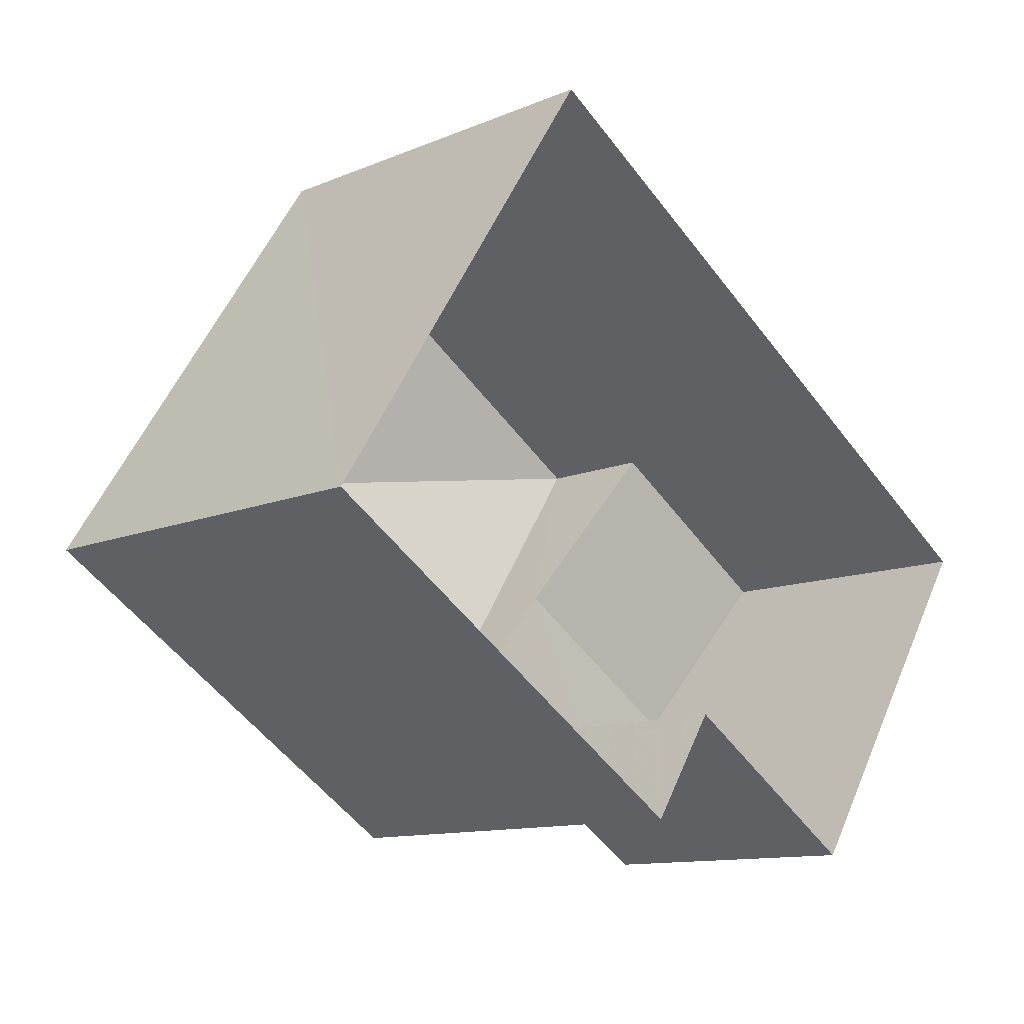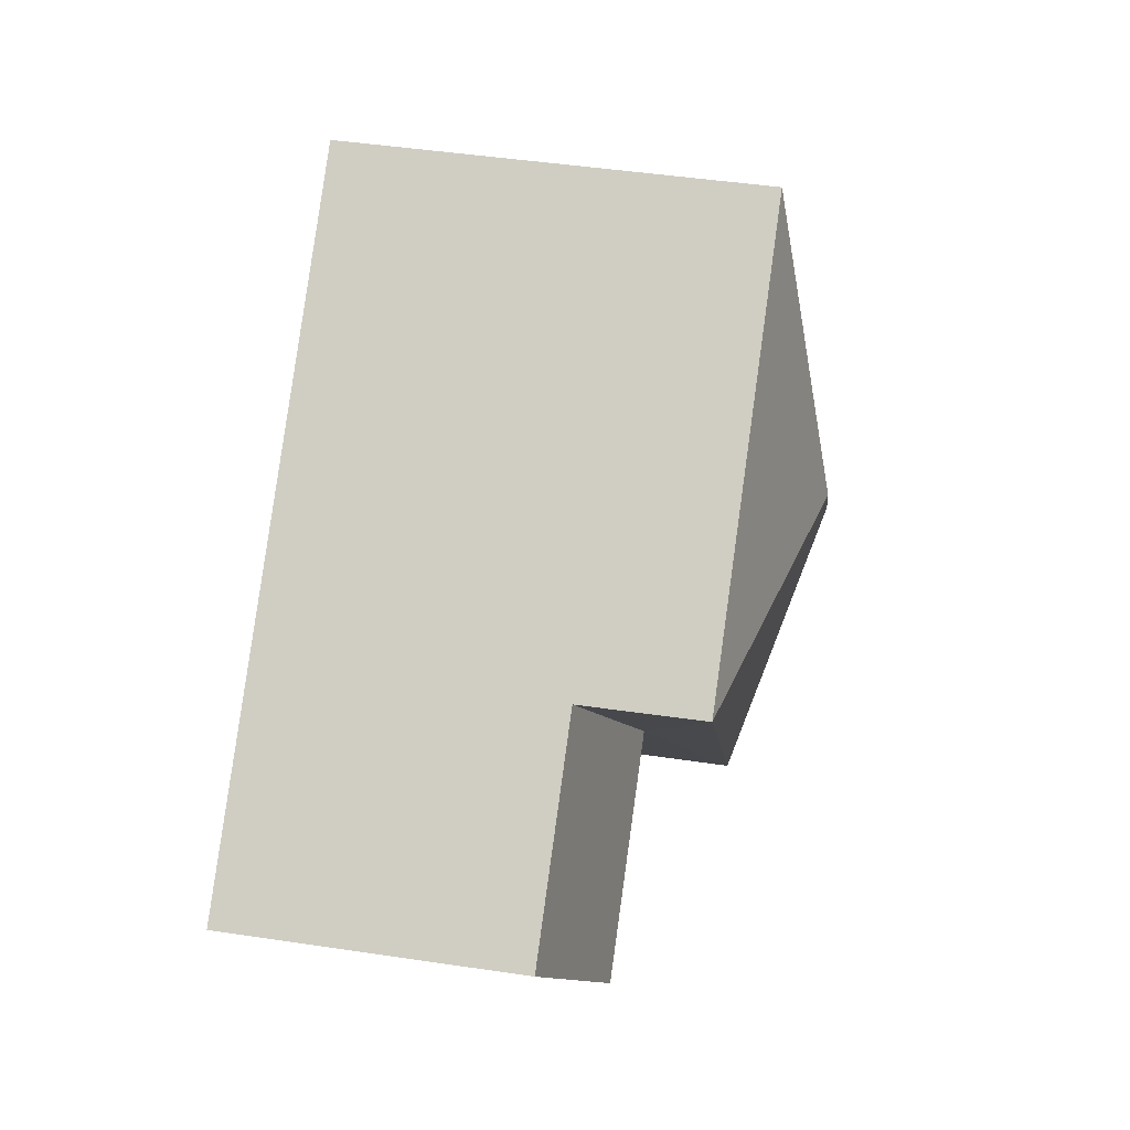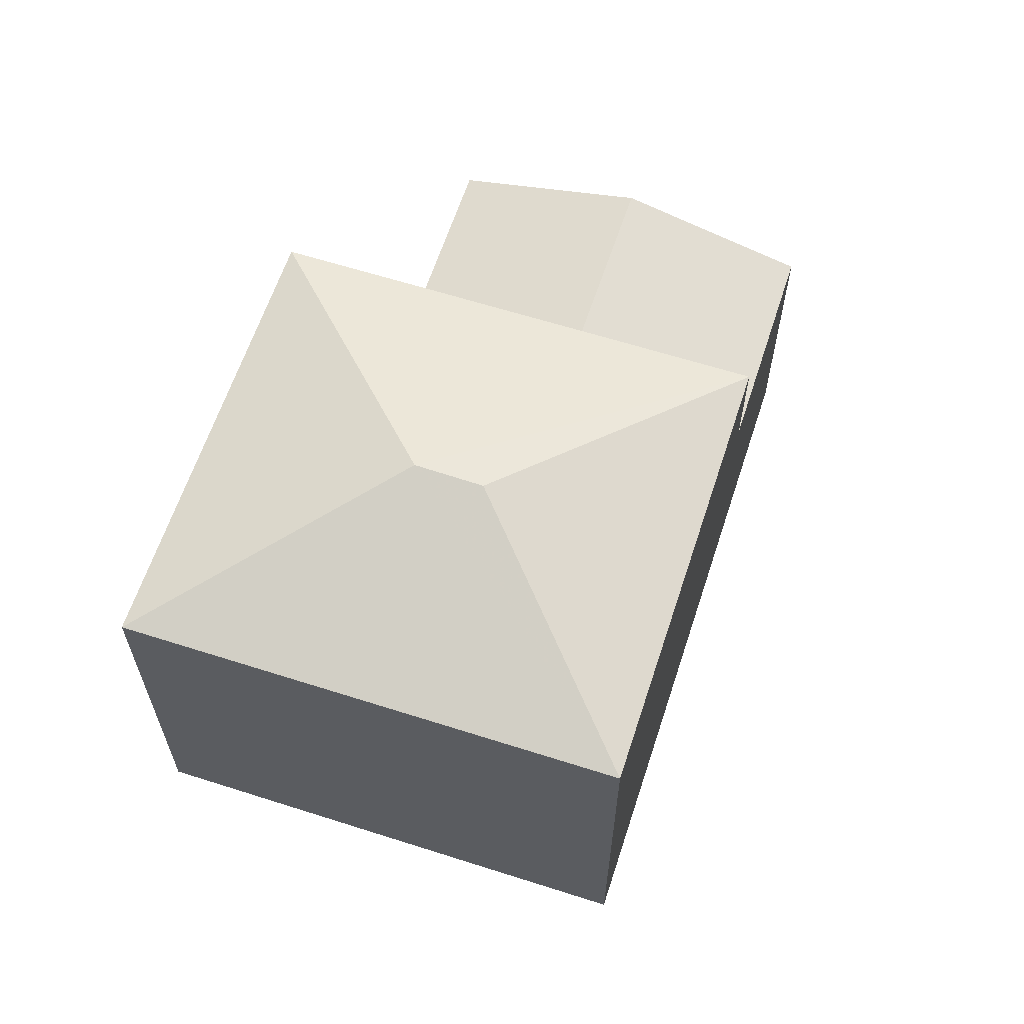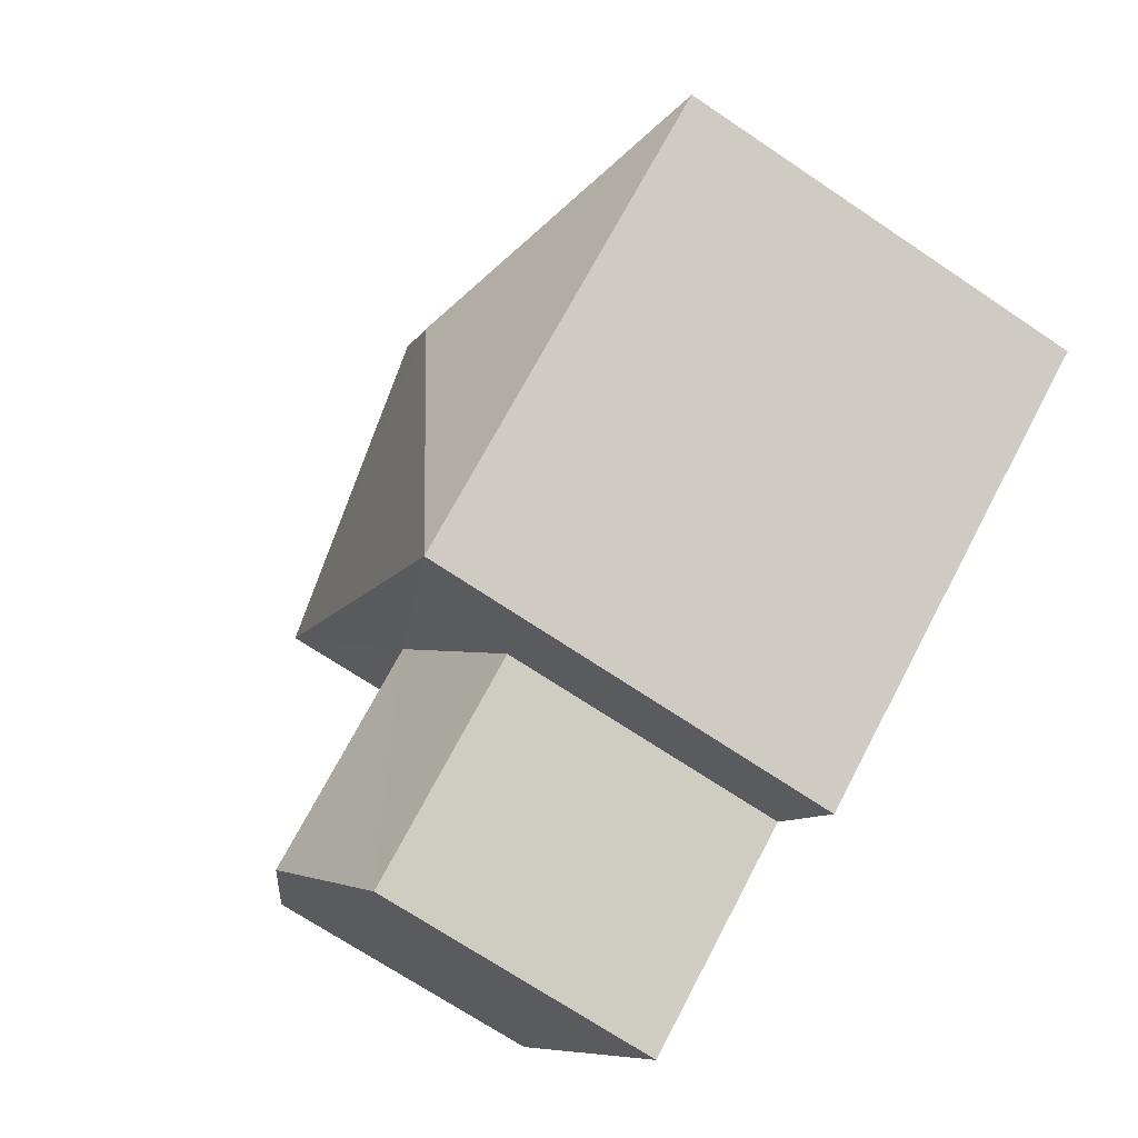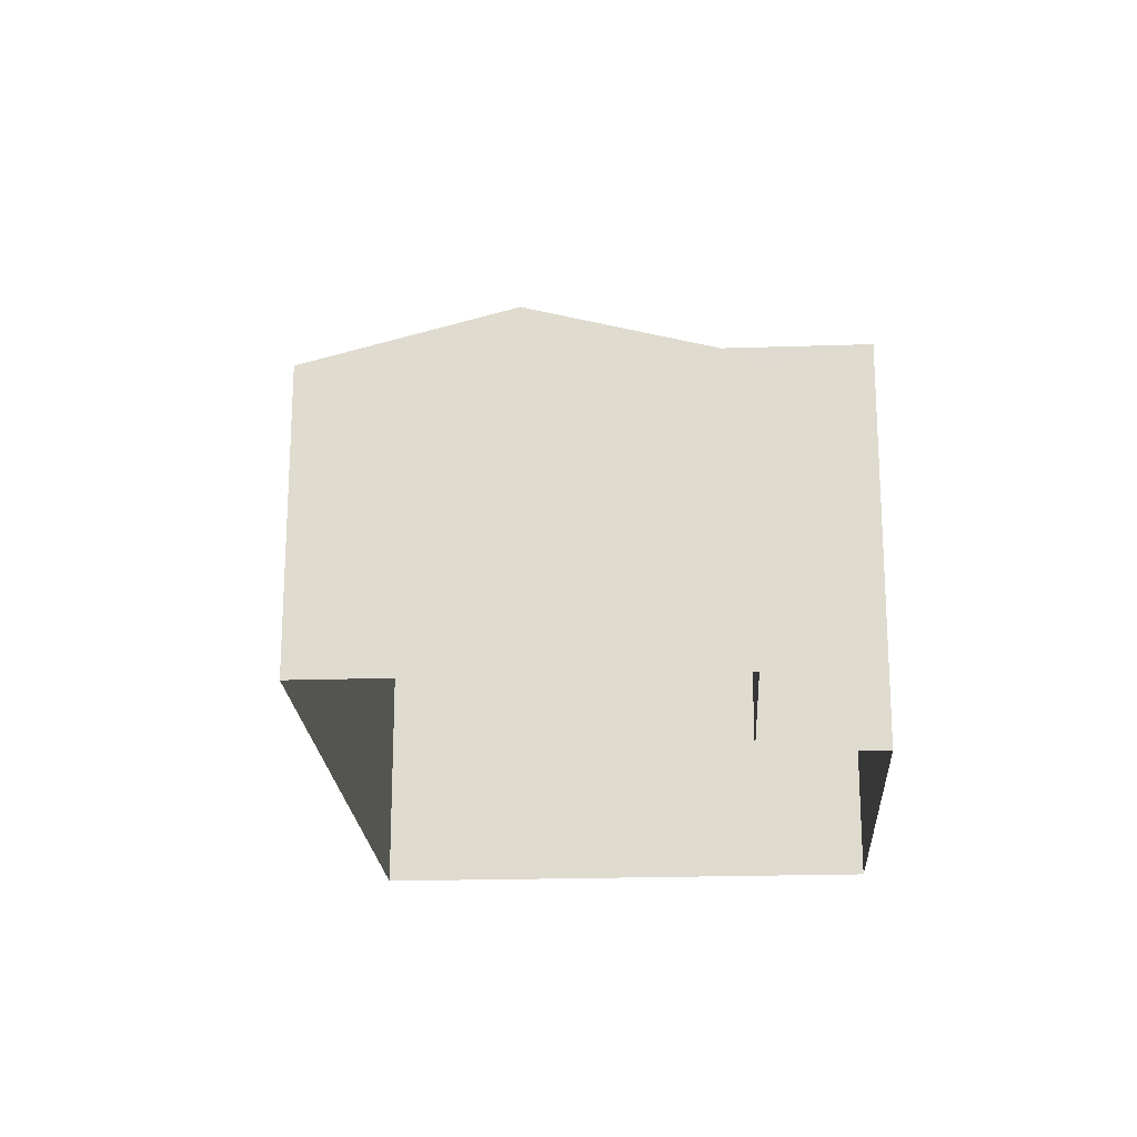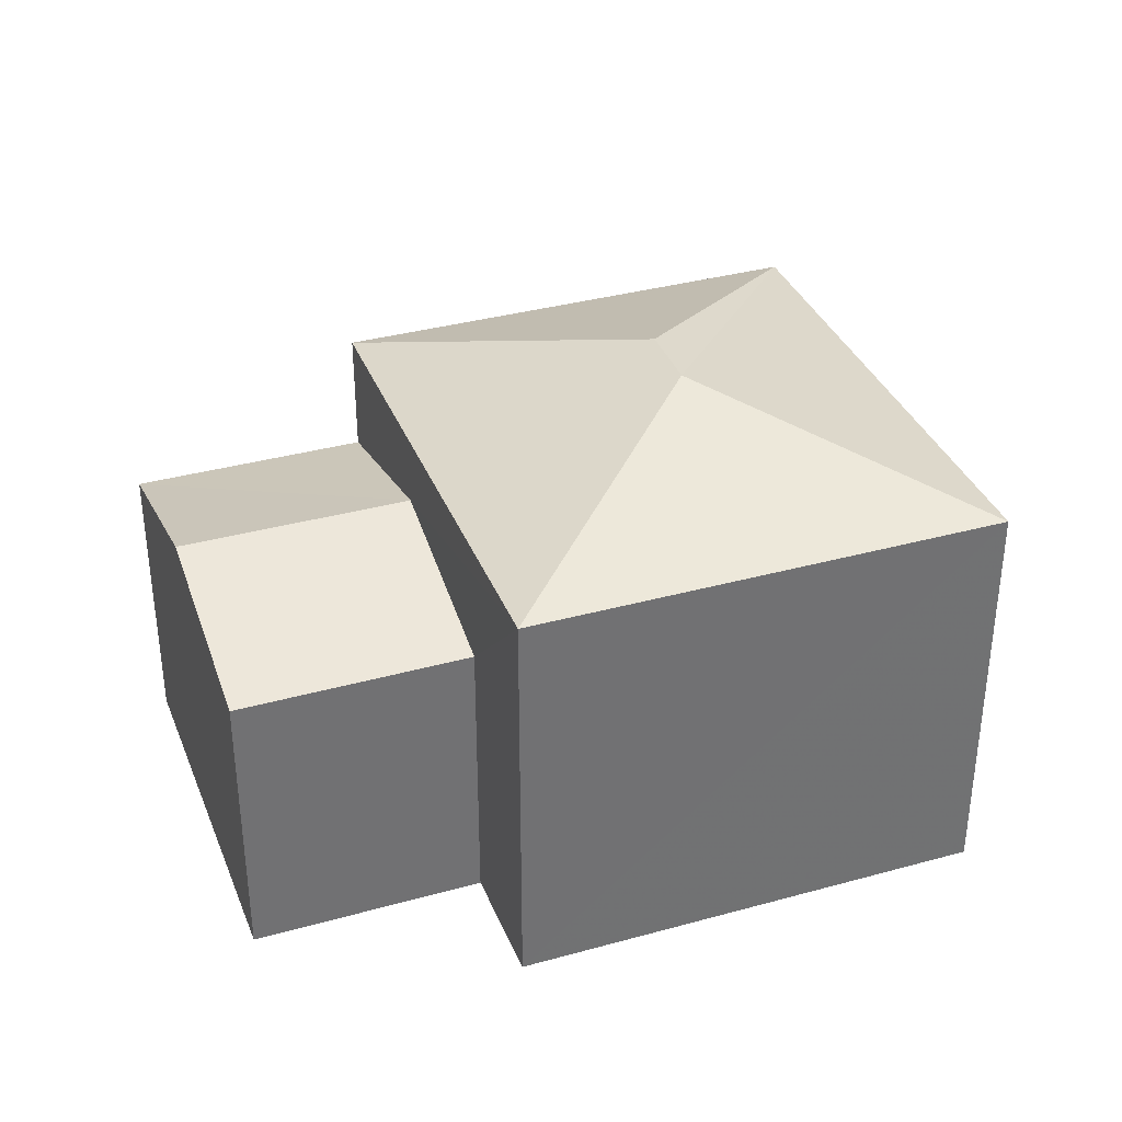
<metadata>
{"format":"obj","ext":"obj","renderer":"f3d","projection":"perspective","resolution":1024,"background":"white","views":[{"elev":-11.6,"azim":135.2,"up":"+Y"},{"elev":48.6,"azim":-80.6,"up":"+Y"},{"elev":62.5,"azim":141.1,"up":"+Z"},{"elev":-70.9,"azim":56.1,"up":"+Y"},{"elev":-20.9,"azim":-53.6,"up":"+Z"},{"elev":35.5,"azim":13.0,"up":"+Z"}]}
</metadata>
<code>
v -3.132e+05 3.957e+04 8.172
v -3.132e+05 3.957e+04 8.173
v -3.132e+05 3.957e+04 8.173
v -3.132e+05 3.958e+04 8.175
v -3.132e+05 3.958e+04 8.173
v -3.132e+05 3.957e+04 8.172
v -3.132e+05 3.958e+04 14.19
v -3.132e+05 3.958e+04 13.29
v -3.132e+05 3.957e+04 14.19
v -3.132e+05 3.958e+04 13.29
v -3.132e+05 3.958e+04 16.74
v -3.132e+05 3.957e+04 15.45
v -3.132e+05 3.957e+04 15.45
v -3.132e+05 3.958e+04 15.45
v -3.132e+05 3.958e+04 16.74
v -3.132e+05 3.958e+04 15.45
v -3.132e+05 3.957e+04 13.29
v -3.132e+05 3.957e+04 13.29
f 1 2 3
f 3 2 4
f 4 2 5
f 2 6 5
f 7 8 9
f 7 10 8
f 11 12 13
f 14 12 11
f 15 14 11
f 11 16 15
f 11 13 16
f 7 9 17
f 18 7 17
f 15 16 14
f 13 1 3
f 13 12 1
f 18 17 6
f 2 18 6
f 8 5 9
f 5 6 9
f 6 17 9
f 16 3 4
f 16 13 3
f 14 16 10
f 16 4 10
f 10 5 8
f 10 4 5
f 2 1 18
f 1 12 18
f 7 14 10
f 12 14 7
f 18 12 7

</code>
